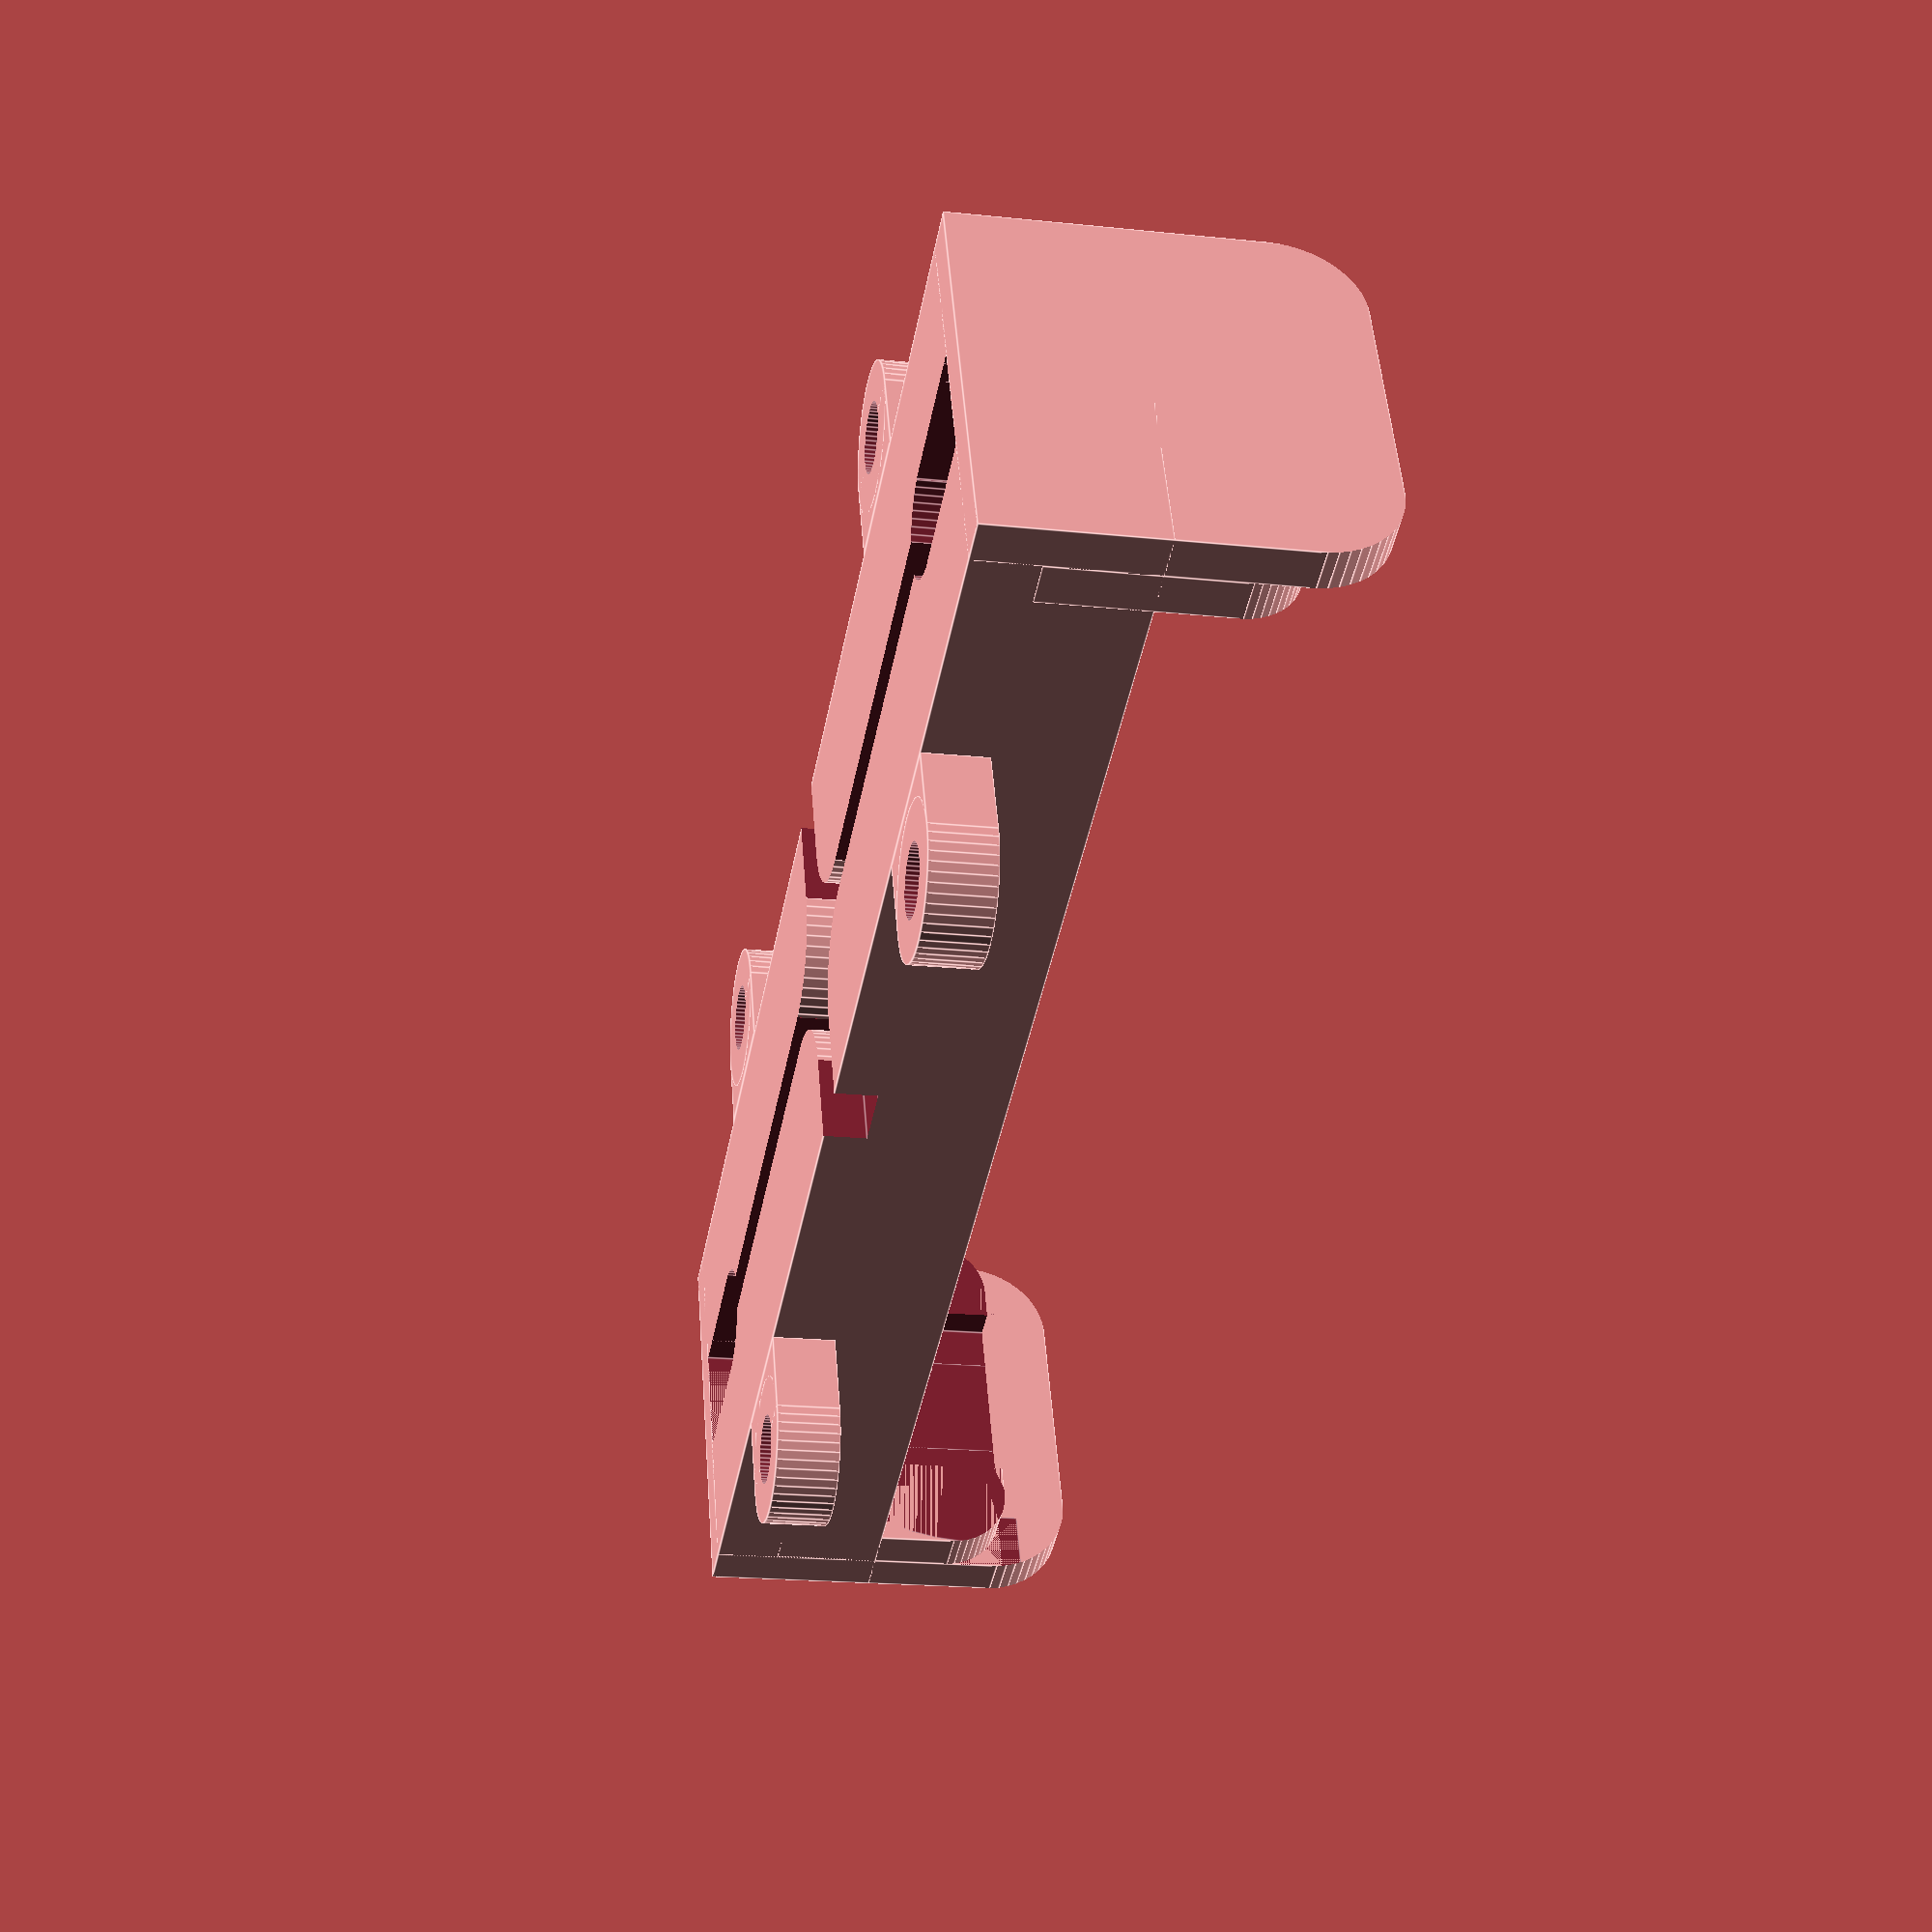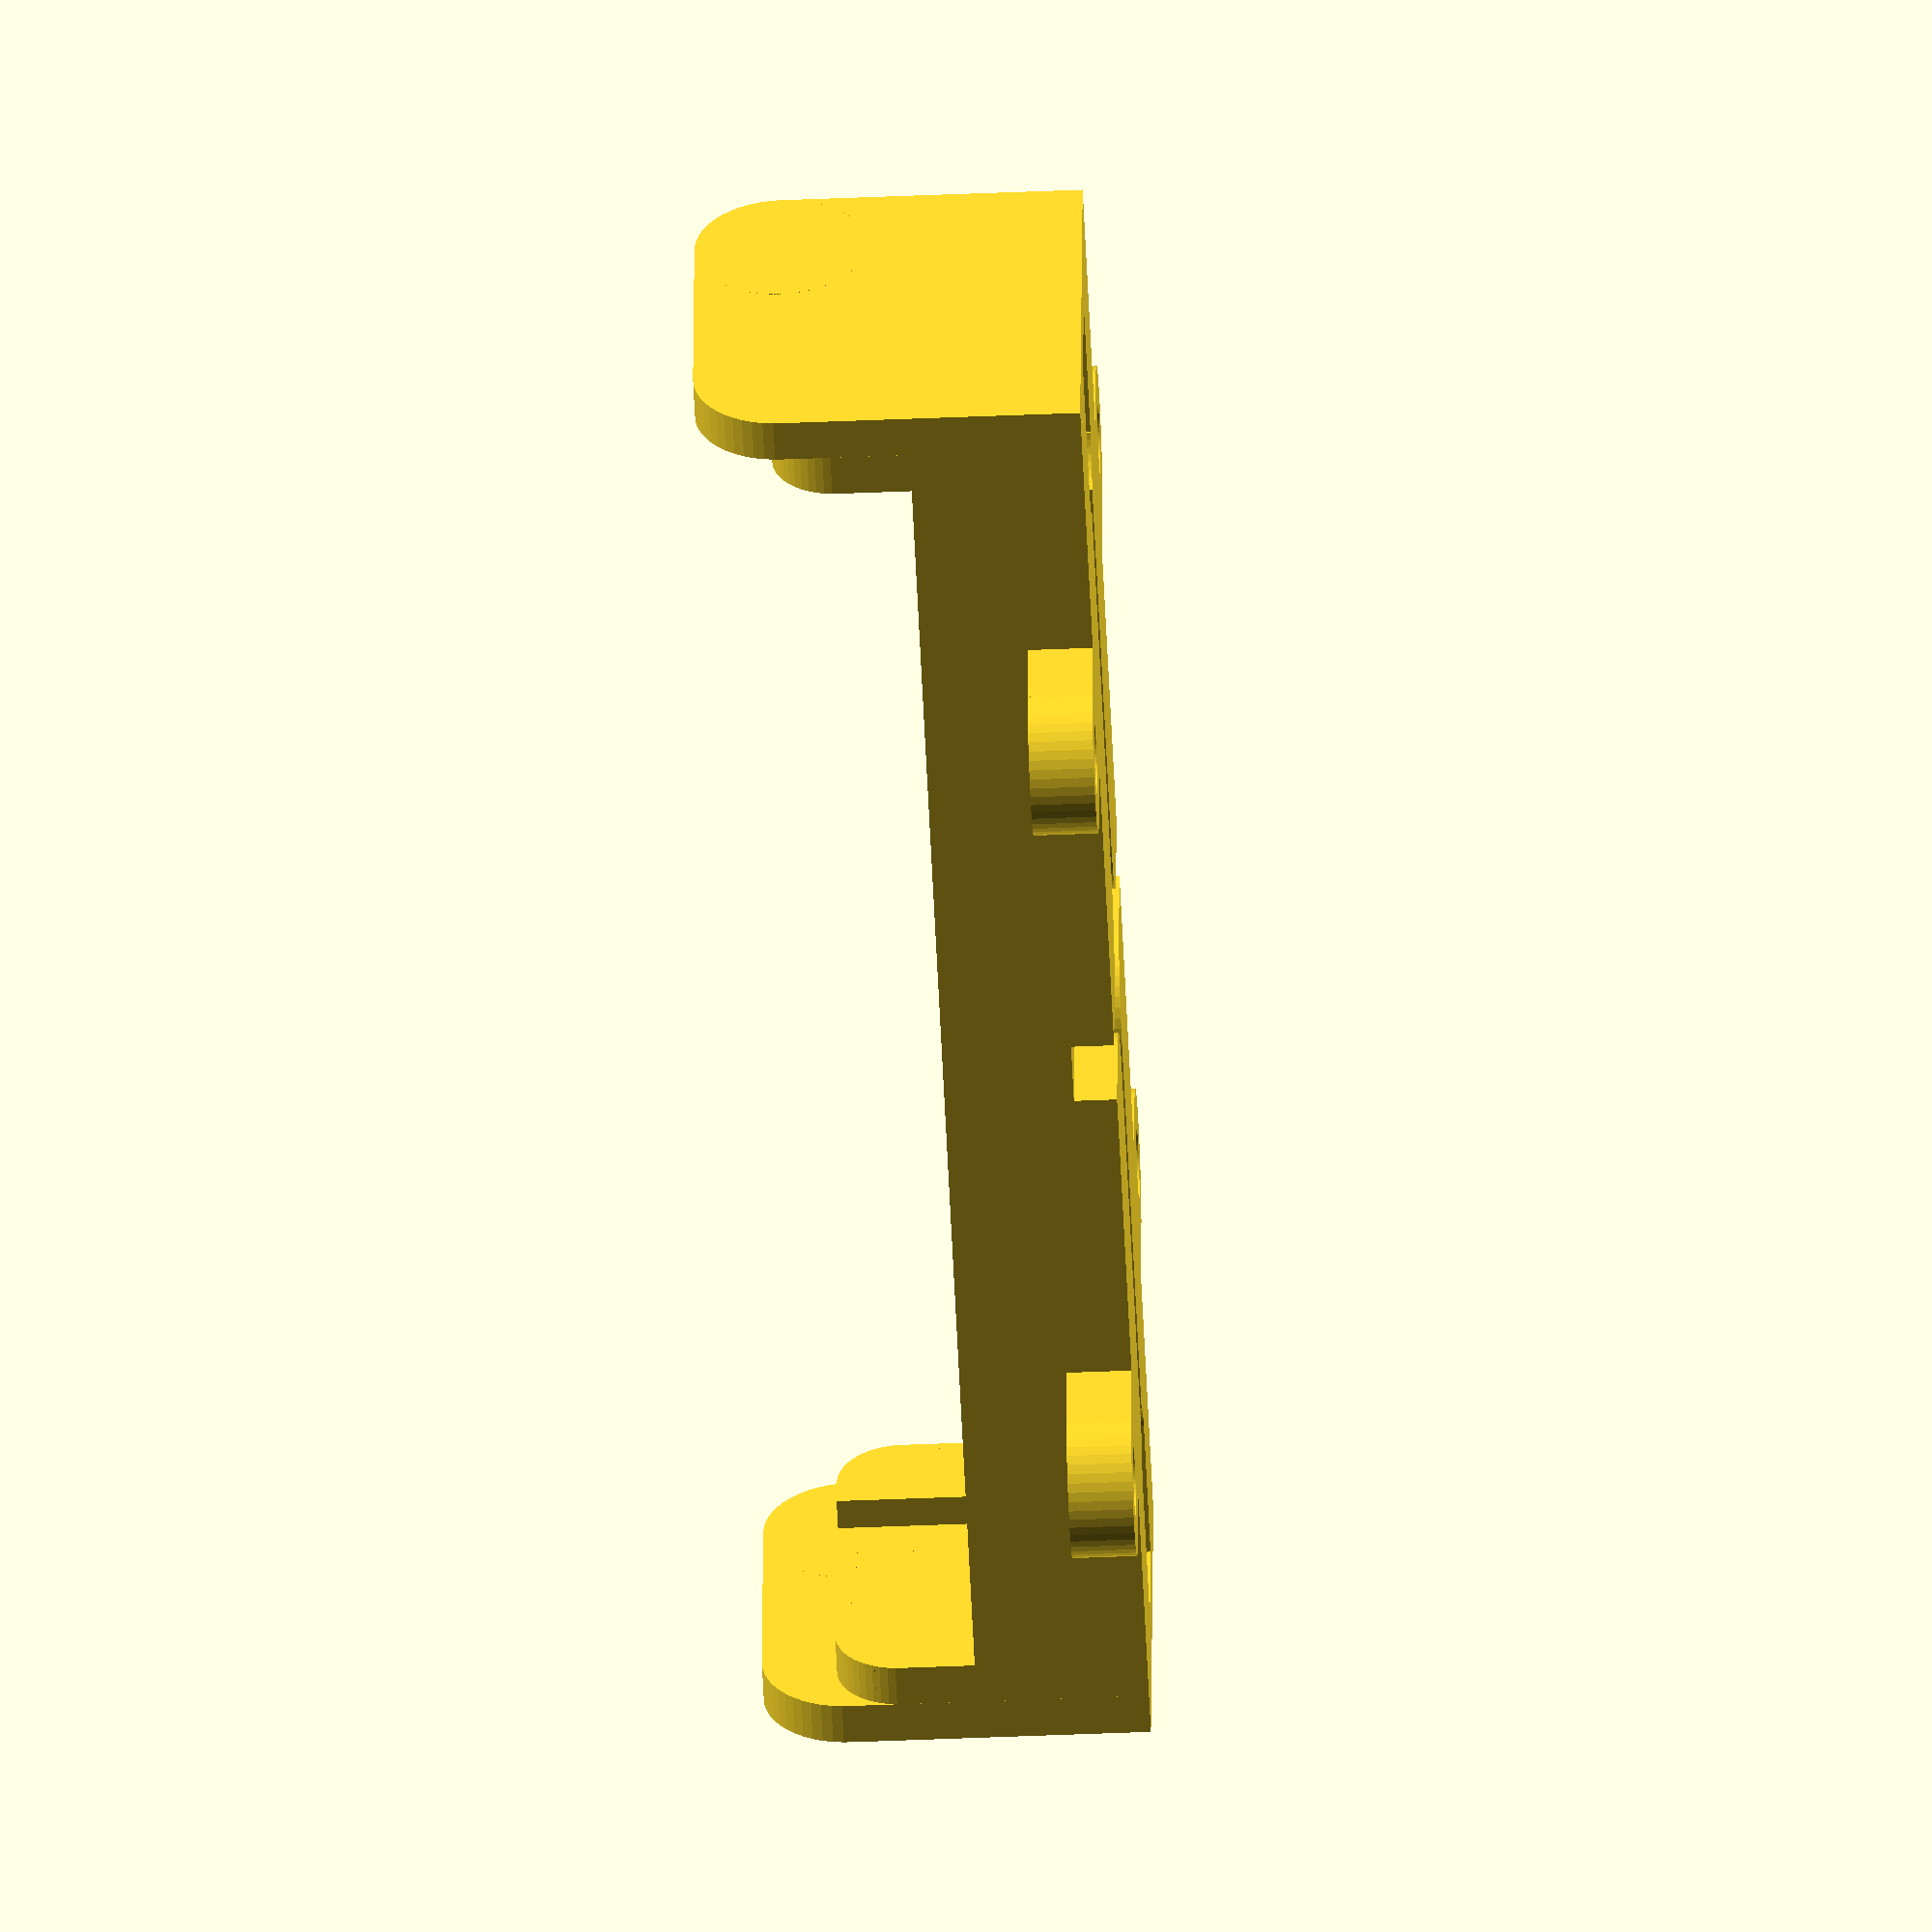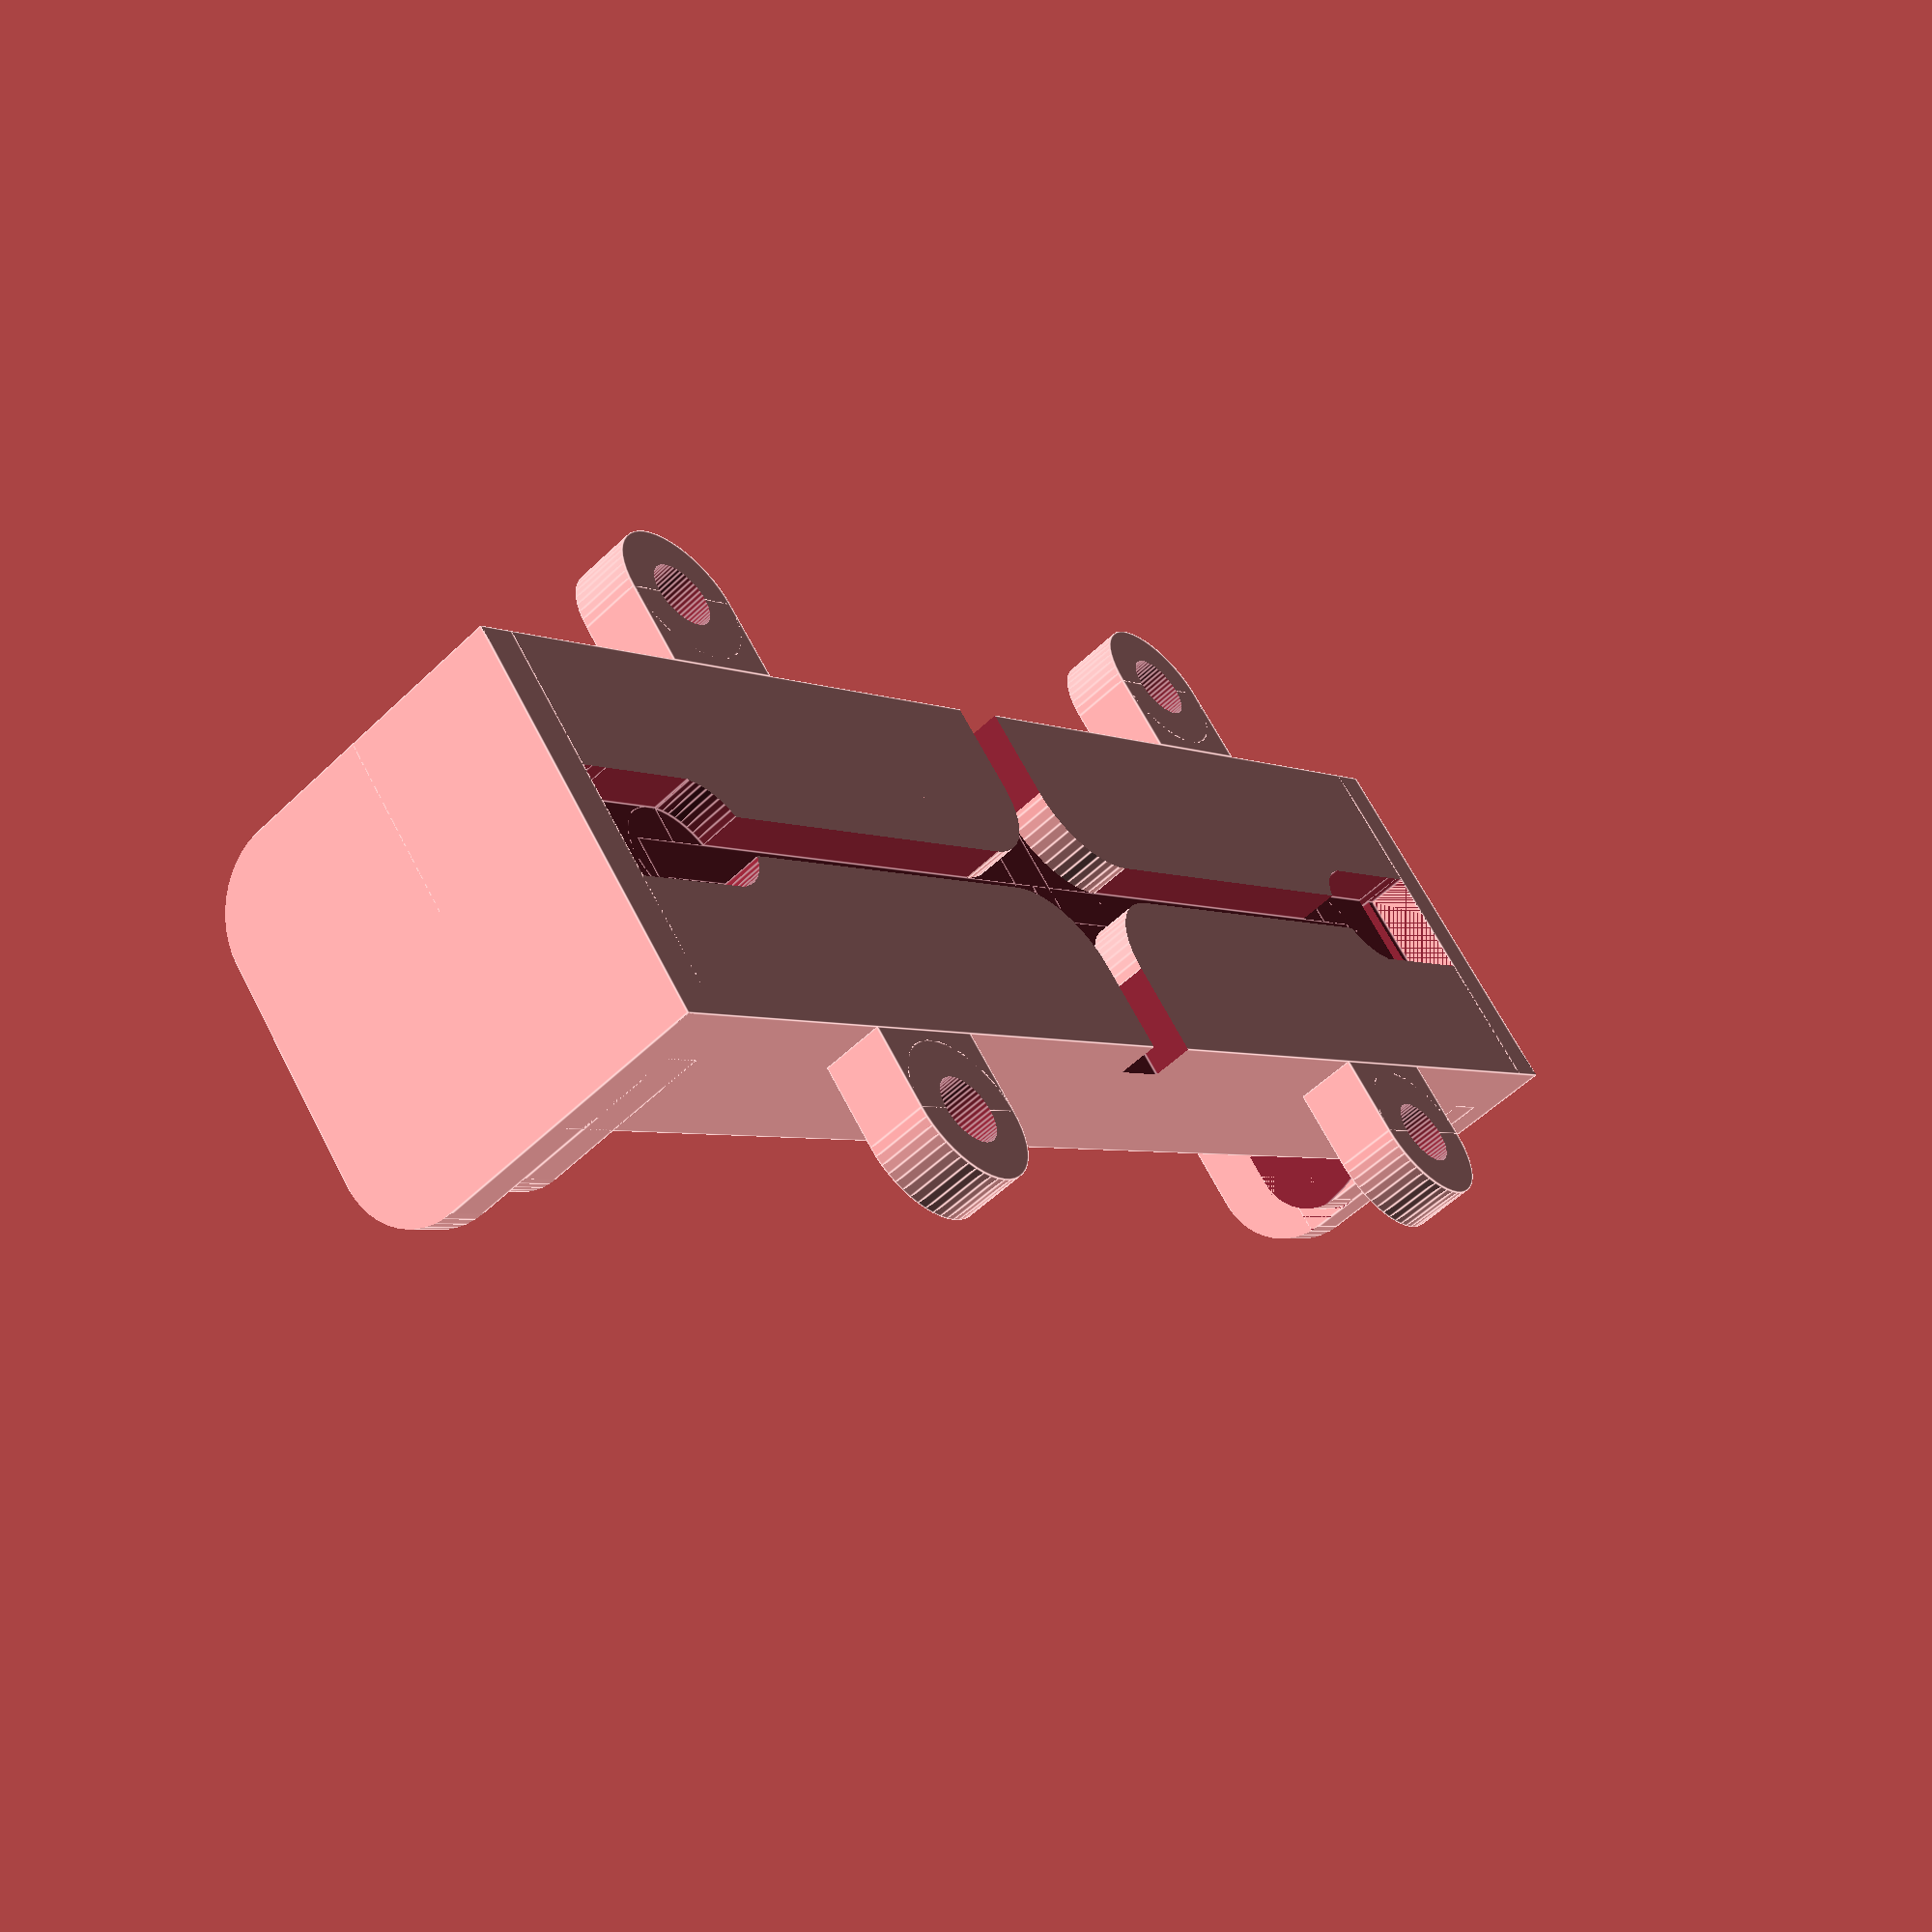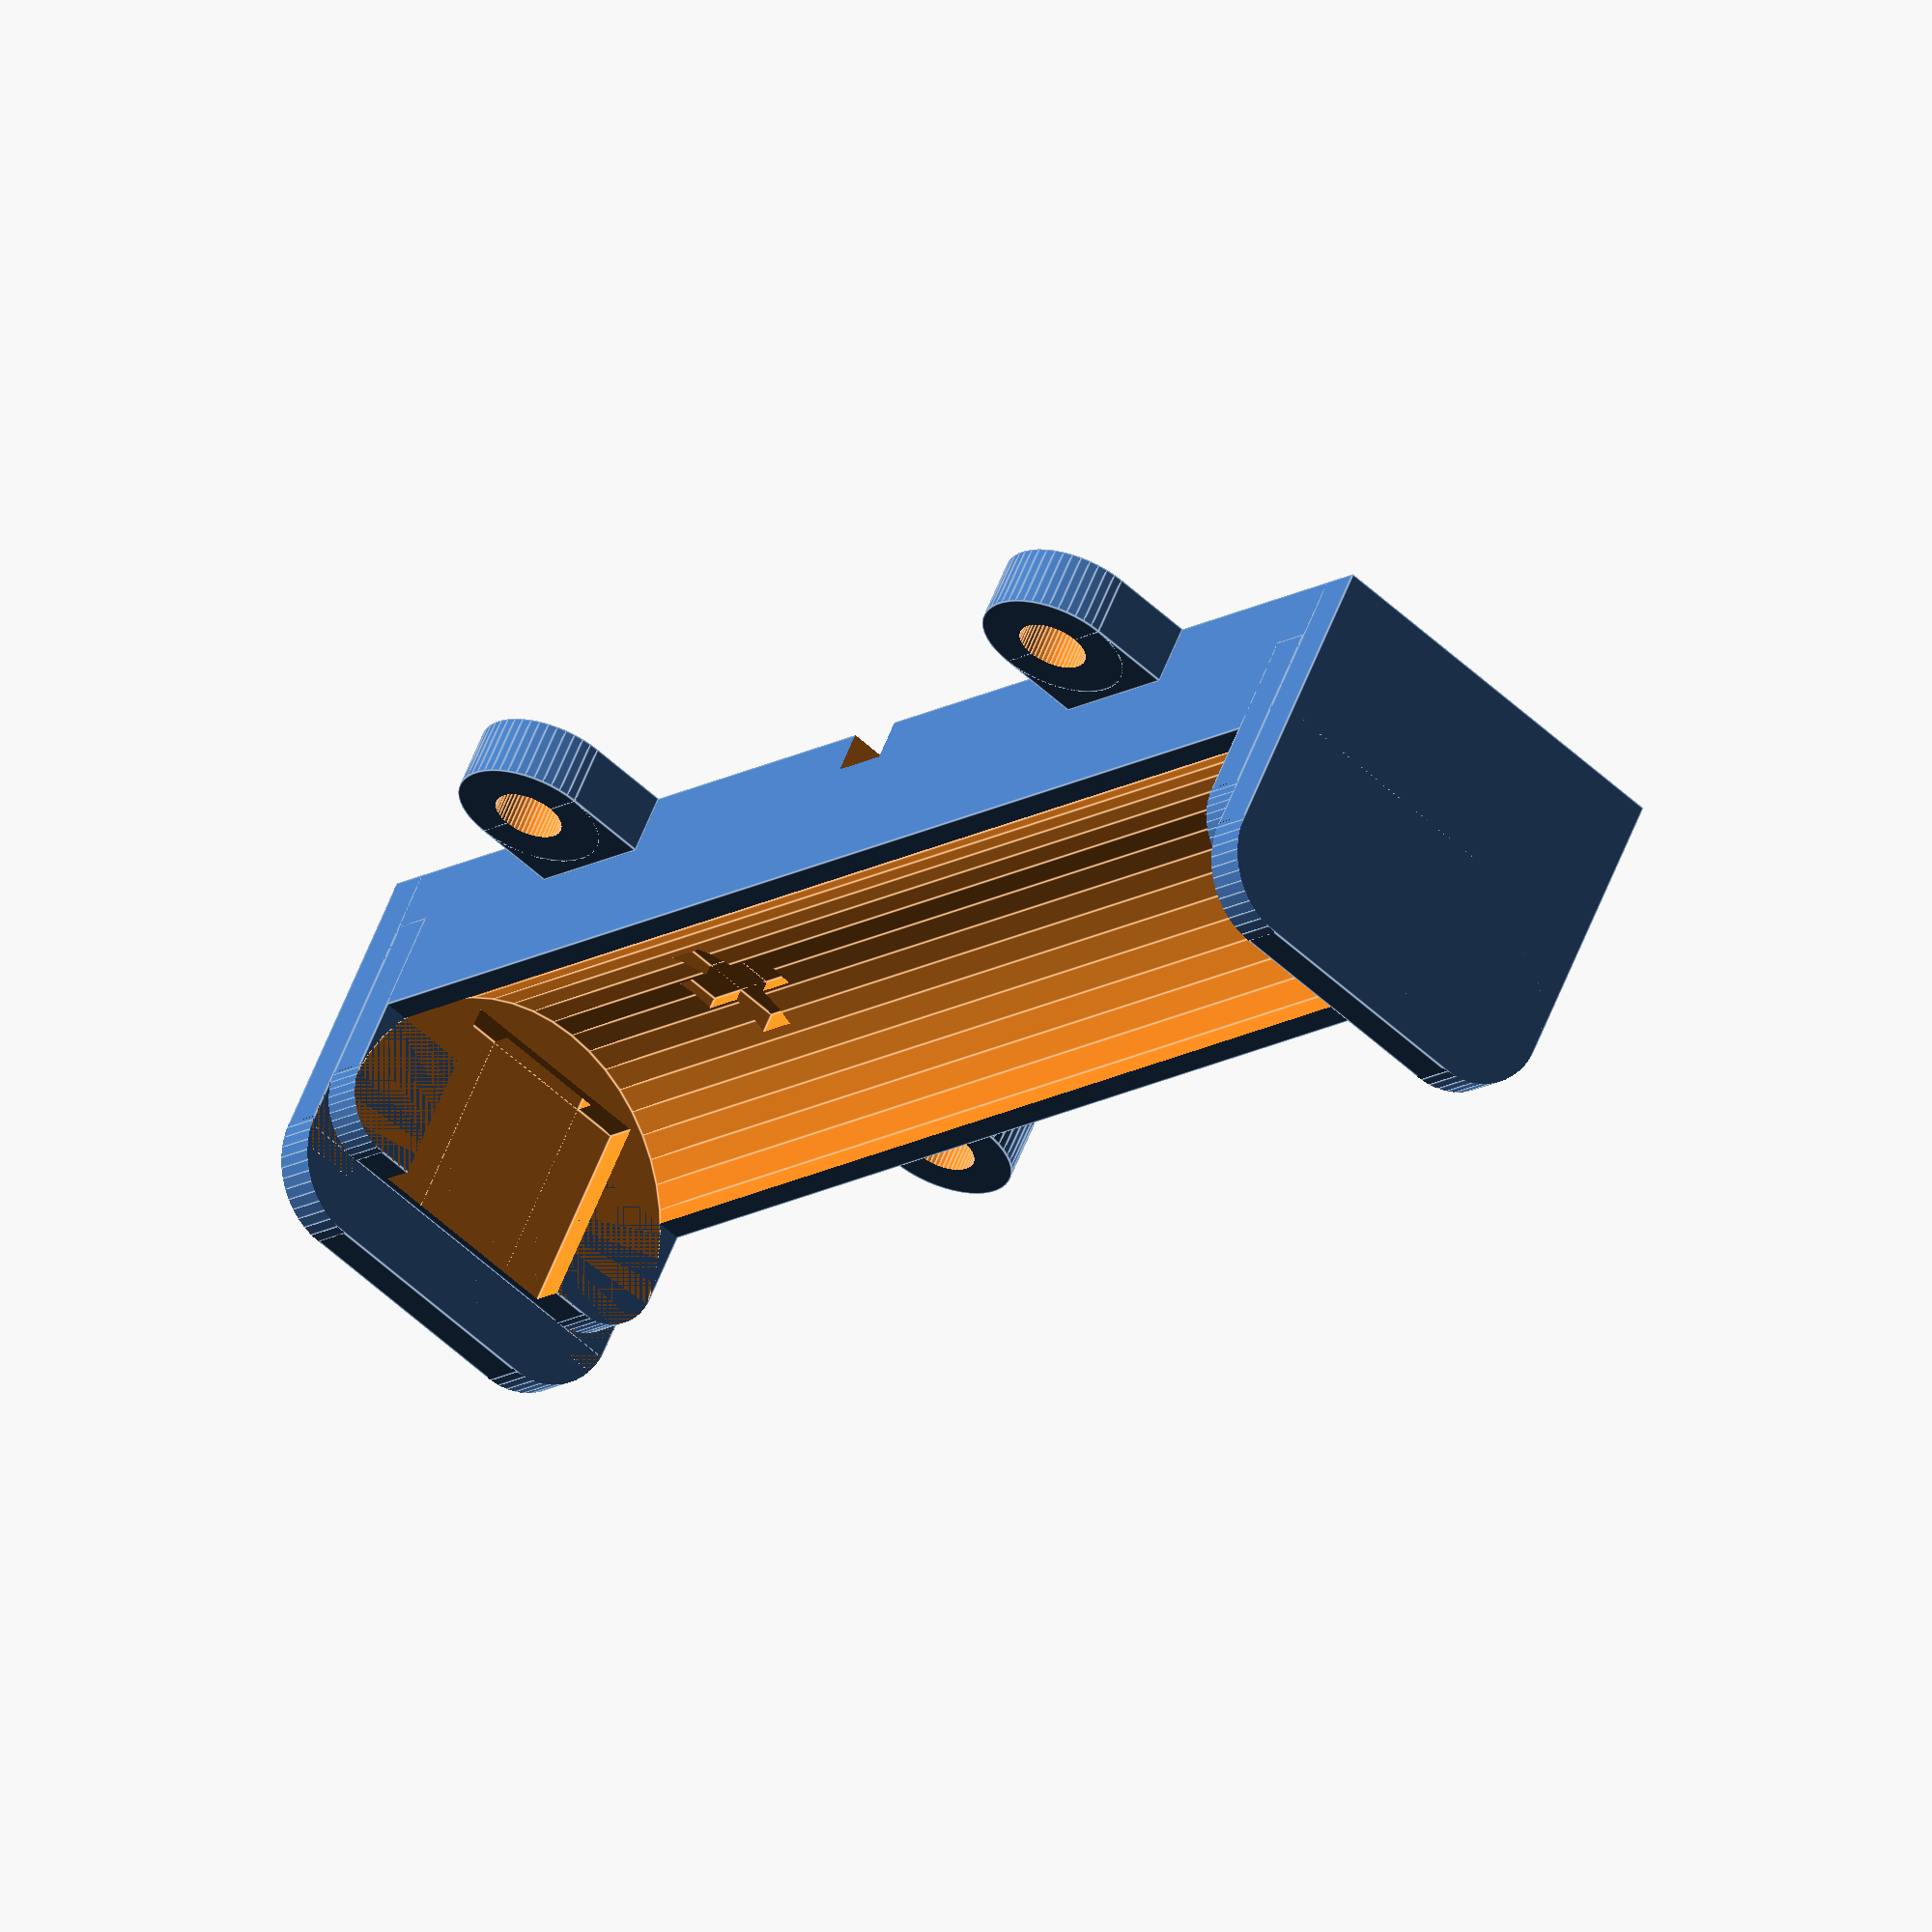
<openscad>
Cell_Count = 1; // number of batteries
$fn = 50;
battery_diameter = 19; // 18.3
battery_length = 65; // 65.2

module edge(radius, height)
{
	difference()
	{
		translate([radius/2-0.5, radius/2-0.5, 0]) cube([radius+1, radius+1, height], center = true);
		translate([radius, radius, 0]) cylinder(h = height+1, r1 = radius, r2 = radius, center = true);
	}
}

module battery_box(cells)
{
	difference()
	{
		union()
		{
            // battery holder
			translate([0, 0, 12/2]) cube(size=[battery_length+8, battery_diameter*cells, 8], center=true);

            // positive outside edge
			translate([battery_length/2+3, 0, 22/2]) cube(size=[2, battery_diameter*cells, 18], center=true);

            // positive terminal holder
			translate([(battery_length/2+1), 0, 11.5/2+10/2]) cube(size=[2, battery_diameter*cells, 11.5], center=true);

            // negative outside edge
			translate([-(battery_length/2+3), 0, 22/2]) cube(size=[2, battery_diameter*cells, 18], center=true);

            // negative terminal holder
			translate([-(battery_length/2+1), 0, 11.5/2+10/2]) cube(size=[2, battery_diameter*cells, 11.5], center=true);

			// mounting flanges	
			translate([20, cells*battery_diameter/2+4/2, 3/2+2]) cube(size=[7, 4, 3], center=true);
			translate([20, cells*battery_diameter/2+4, 3/2+2]) cylinder(r=7/2, h=3, center=true);
			translate([-20, cells*battery_diameter/2+4/2, 3/2+2]) cube(size=[7, 4, 3], center=true);
			translate([-20, cells*battery_diameter/2+4, 3/2+2]) cylinder(r=7/2, h=3, center=true);
			translate([20, -(cells*battery_diameter/2+4/2), 3/2+2]) cube(size=[7, 4, 3], center=true);
			translate([20, -(cells*battery_diameter/2+4), 3/2+2]) cylinder(r=7/2, h=3, center=true);
			translate([-20, -(cells*battery_diameter/2+4/2), 3/2+2]) cube(size=[7, 4, 3], center=true);
			translate([-20, -(cells*battery_diameter/2+4), 3/2+2]) cylinder(r=7/2, h=3, center=true);
		}
		
		for (i=[0:cells-1])
		{
			// battery cradle
			translate([0, -cells*battery_diameter/2+battery_diameter/2+battery_diameter*i, battery_diameter/2+10/2]) rotate(90, [0, 1, 0]) cylinder(r=battery_diameter/2, h=battery_length, center=true);
			
			// positive plate cutout
			translate([(battery_length+2)/2, -cells*battery_diameter/2+battery_diameter/2+battery_diameter*i, battery_diameter/2+10/2]) cube(size=[1, 5.5, 30], center=true);
			translate([(battery_length+2)/2-0.5, -cells*battery_diameter/2+battery_diameter/2+battery_diameter*i, 16/2+10/2]) cube(size=[2, 9.8, 12], center=true);

            // negative spring cutout
			translate([-((battery_length+2)/2), -cells*battery_diameter/2+battery_diameter/2+battery_diameter*i, battery_diameter/2+10/2]) cube(size=[1, 5.5, 30], center=true);
			translate([-((battery_length+2)/2-0.5), -cells*battery_diameter/2+battery_diameter/2+battery_diameter*i, 16/2+10/2]) cube(size=[2, 9.8, 12], center=true);

			// positive solder flange cutout
			translate([(battery_length/2-1.5), -cells*battery_diameter/2+battery_diameter/2+battery_diameter*i, 3/2]) cube(size=[7, 5.5, 5], center=true);
			translate([(battery_length/2)-4.5, -cells*battery_diameter/2+battery_diameter/2+battery_diameter*i, 3/2]) cylinder(r=5.5/2, h=5, center=true);

            // negative solder flange cutout
			translate([-(battery_length/2-1.5), -cells*battery_diameter/2+battery_diameter/2+battery_diameter*i, 3/2]) cube(size=[7, 5.5, 5], center=true);
			translate([-(battery_length/2)+4.5, -cells*battery_diameter/2+battery_diameter/2+battery_diameter*i, 3/2]) cylinder(r=5.5/2, h=5, center=true);
            
			// positive polarity marking
			translate([20, -cells*battery_diameter/2+battery_diameter/2+battery_diameter*i, 6.5]) cube(size=[6, 2, 4], center=true);
			translate([20, -cells*battery_diameter/2+battery_diameter/2+battery_diameter*i, 6.5]) cube(size=[2, 6, 4], center=true);

			// negative polarity marking
			translate([-20, -cells*battery_diameter/2+battery_diameter/2+battery_diameter*i, 6.5]) cube(size=[6, 2, 4], center=true);
		}
		
		if (cells>=2)
		{
			for (i=[0:cells-2])
			{
				// bottom cut-out for cell connections
				translate([0, -cells*battery_diameter/2+battery_diameter+battery_diameter*i, 2.5/2]) rotate(17, [0, 0, 1]) cube(size=[battery_length, 2, 5.5], center=true);			
			}
		}
		
		// positive bottom cutout for wires
		translate([30/2, -cells*battery_diameter/2+battery_diameter/2+battery_diameter*0, 2.5/2]) cube(size=[30, 2, 5.5], center=true);			
		translate([3/2, -cells*battery_diameter/2+battery_diameter/2+battery_diameter*0+1, 2.5/2]) edge(4, 5.5);
		translate([3/2, -cells*battery_diameter/2+battery_diameter/2+battery_diameter*0-1, 2.5/2]) rotate(-90, [0, 0, 1]) edge(4, 5.5);

		// negative bottom cutout for wires
		translate([-30/2, -cells*battery_diameter/2+battery_diameter/2+battery_diameter*(cells-1), 2.5/2]) cube(size=[30, 2, 5.5], center=true);			
		translate([-3/2, -cells*battery_diameter/2+battery_diameter/2+battery_diameter*(cells-1)+1, 2.5/2]) rotate(90, [0, 0, 1]) edge(4, 5.5);
		translate([-3/2, -cells*battery_diameter/2+battery_diameter/2+battery_diameter*(cells-1)-1, 2.5/2]) rotate(180, [0, 0, 1]) edge(4, 5.5);

		// joining bottom cutout for wires
		translate([0, 0, 2.5/2]) cube(size=[3, cells*battery_diameter+5, 5.5], center=true);
	
		// positive mounting holes
		translate([20, cells*battery_diameter/2+4, 3/2]) cylinder(r=3.3/2, h=10, center=true);
		translate([20, -(cells*battery_diameter/2+4), 3/2]) cylinder(r=3.3/2, h=10, center=true);

        // negative mounting holes
		translate([-20, cells*battery_diameter/2+4, 3/2]) cylinder(r=3.3/2, h=10, center=true);
		translate([-20, -(cells*battery_diameter/2+4), 3/2]) cylinder(r=3.3/2, h=10, center=true);

		// rounded corners on end plates
		translate([0, -cells*battery_diameter/2, 20]) rotate(90, [0, 1, 0]) edge(4, battery_length+12);
        translate([0, cells*battery_diameter/2, 20]) rotate(90, [0, 1, 0]) rotate(-90, [0, 0, 1]) edge(4, battery_length+12);
		translate([0, -cells*battery_diameter/2, 16.5]) rotate(90, [0, 1, 0]) edge(3, battery_length+4);
		translate([0, cells*battery_diameter/2, 16.5]) rotate(90, [0, 1, 0]) rotate(-90, [0, 0, 1]) edge(3, battery_length+4);
	}
}

battery_box(Cell_Count);
</openscad>
<views>
elev=19.2 azim=22.5 roll=258.7 proj=p view=edges
elev=49.4 azim=352.4 roll=92.6 proj=o view=solid
elev=233.7 azim=39.9 roll=44.3 proj=p view=edges
elev=121.4 azim=310.6 roll=159.0 proj=o view=edges
</views>
